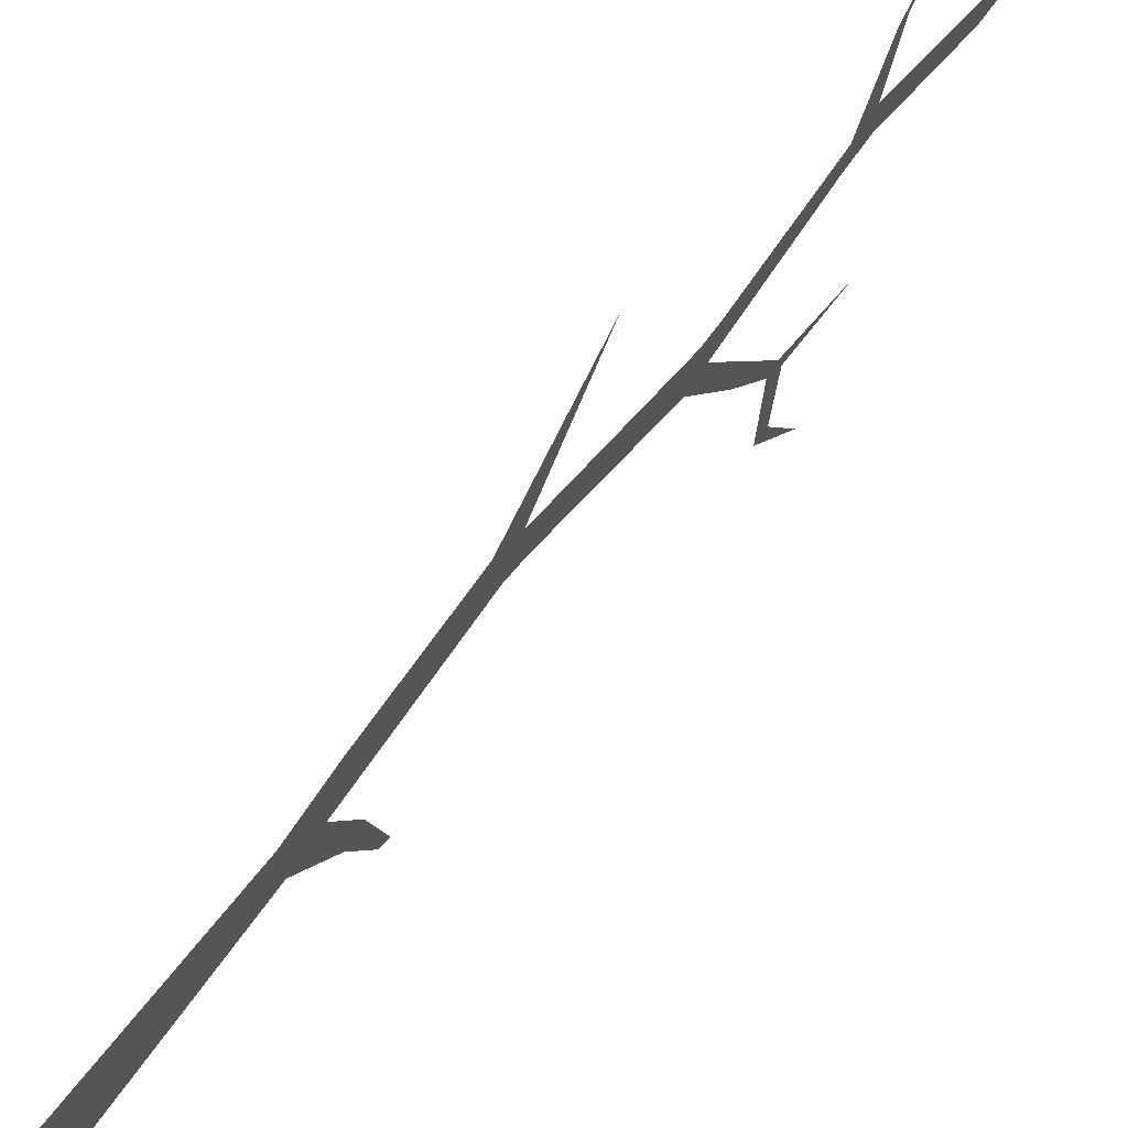
<metadata>
{"format":"obj","ext":"obj","renderer":"f3d","projection":"perspective","resolution":1024,"background":"white","views":[{"elev":64.5,"azim":36.1,"up":"+Z"}]}
</metadata>
<code>
g default
v 0 270.9 -0.8069
v 0 266.1 -14.73
v 0 334.7 0.4989
v 0 336.1 10.93
v 0 198.9 19.09
v 0 201.8 2.827
v 0 127.7 7.532
v 0 129.2 -10.22
v 0 1.217 17.92
v 0 0 -20.8
v 0 149.8 12.58
v 0 142.8 -7.108
v 0 146.6 -31.09
v 0 153.8 -27.53
v 0 157 -50.64
v 0 161.2 -52.06
v 0 210.3 1.59
v 0 209.6 15.09
v 0 241.6 58.2
v 0 376.6 -10.21
v 0 378.2 -0.8946
v 0 323.1 -0.8913
v 0 325.8 8.002
v 0 344.2 36.14
v 0 340.5 35.45
v 0 360.3 53.17
v 0 274.7 -12.28
v 0 278.8 -0.4798
v 0 299.5 -57.43
v 0 305.7 -60.49
v 0 285 -40.32
v 0 303.9 -55.33
v 0 296.4 -85.45
v 0 302 -84.62
v 0 334.1 -61.55
v 0 314.8 -105.7
v 0 446.3 -4.271
v 0 444.7 1.135
g polySurface1
f 1 2 27 28
f 6 17 18 5
f 5 11 12 6
f 10 8 7 9
f 12 11 7 8
f 14 12 8 13
f 13 15 16 14
f 18 17 2 1
f 18 19 5
f 21 4 3 20
f 23 22 3 4
f 25 23 4 24
f 26 25 24
f 28 27 22 23
f 2 31 32 27
f 32 31 29 30
f 29 33 34 30
f 30 35 32
f 33 36 34
f 38 21 20 37

</code>
